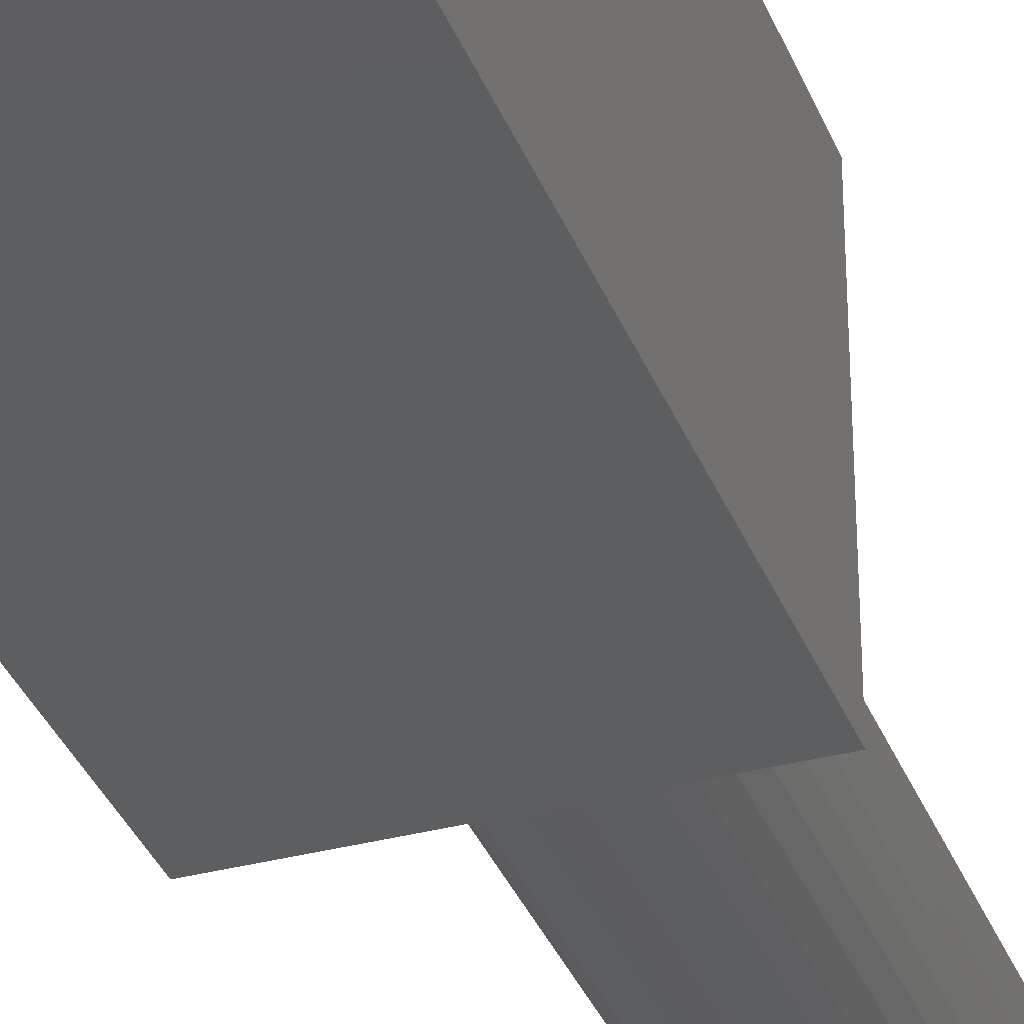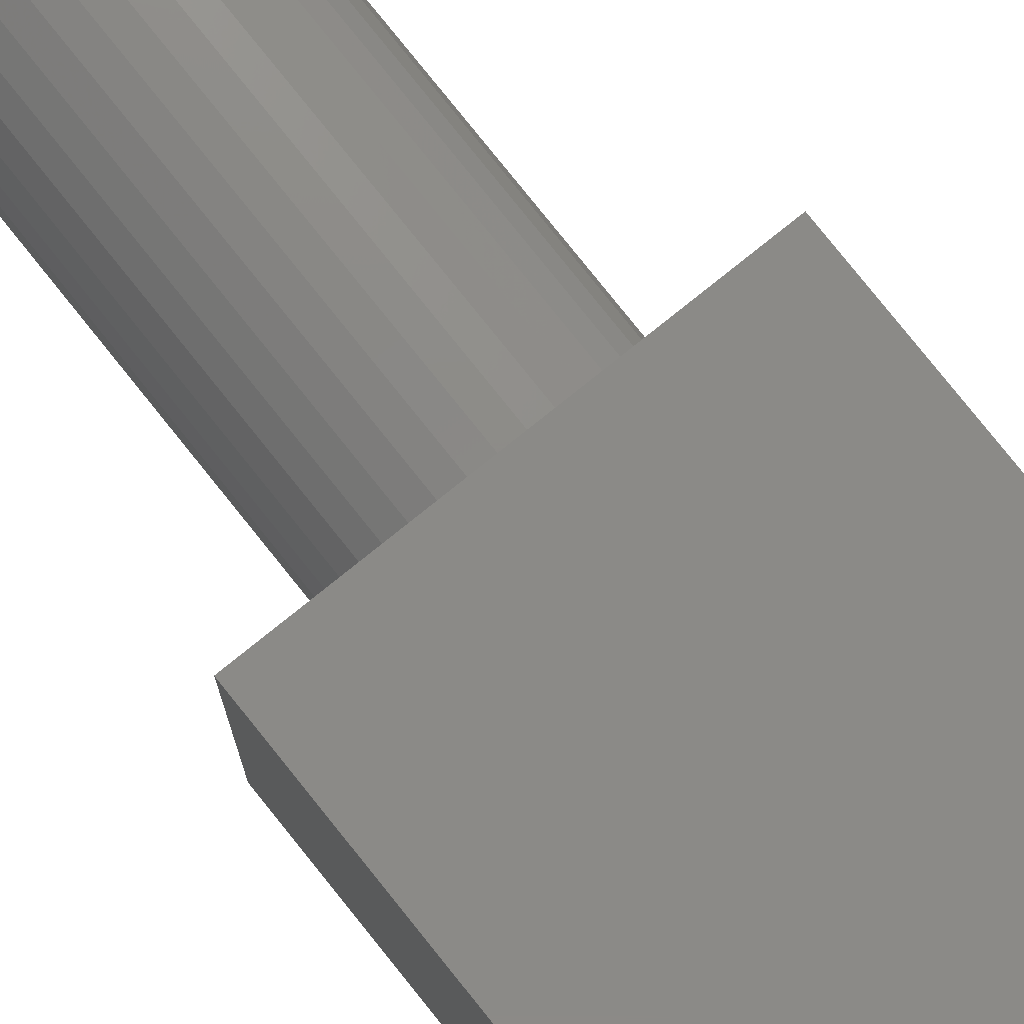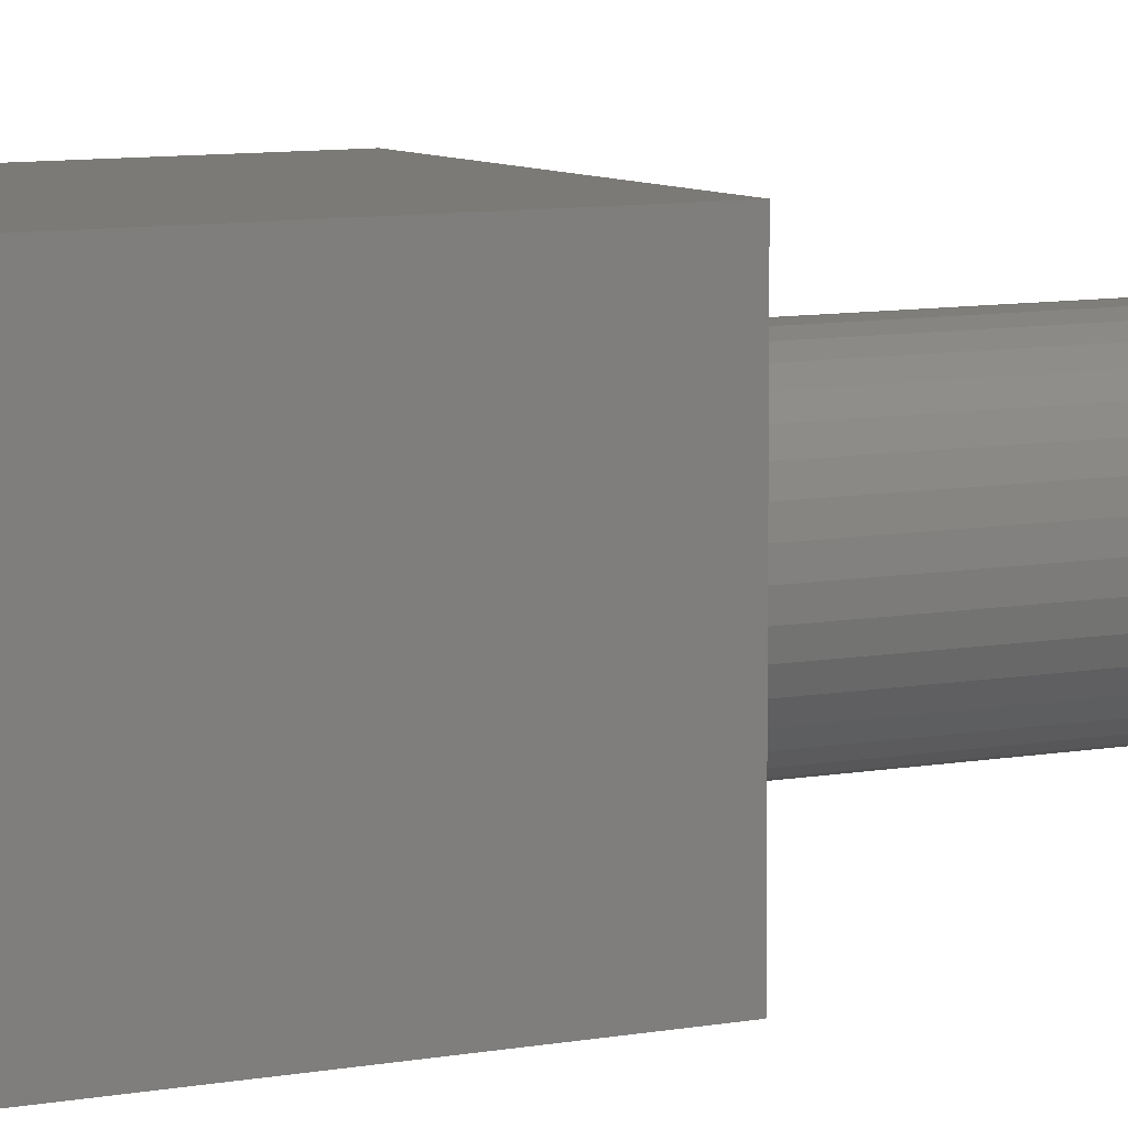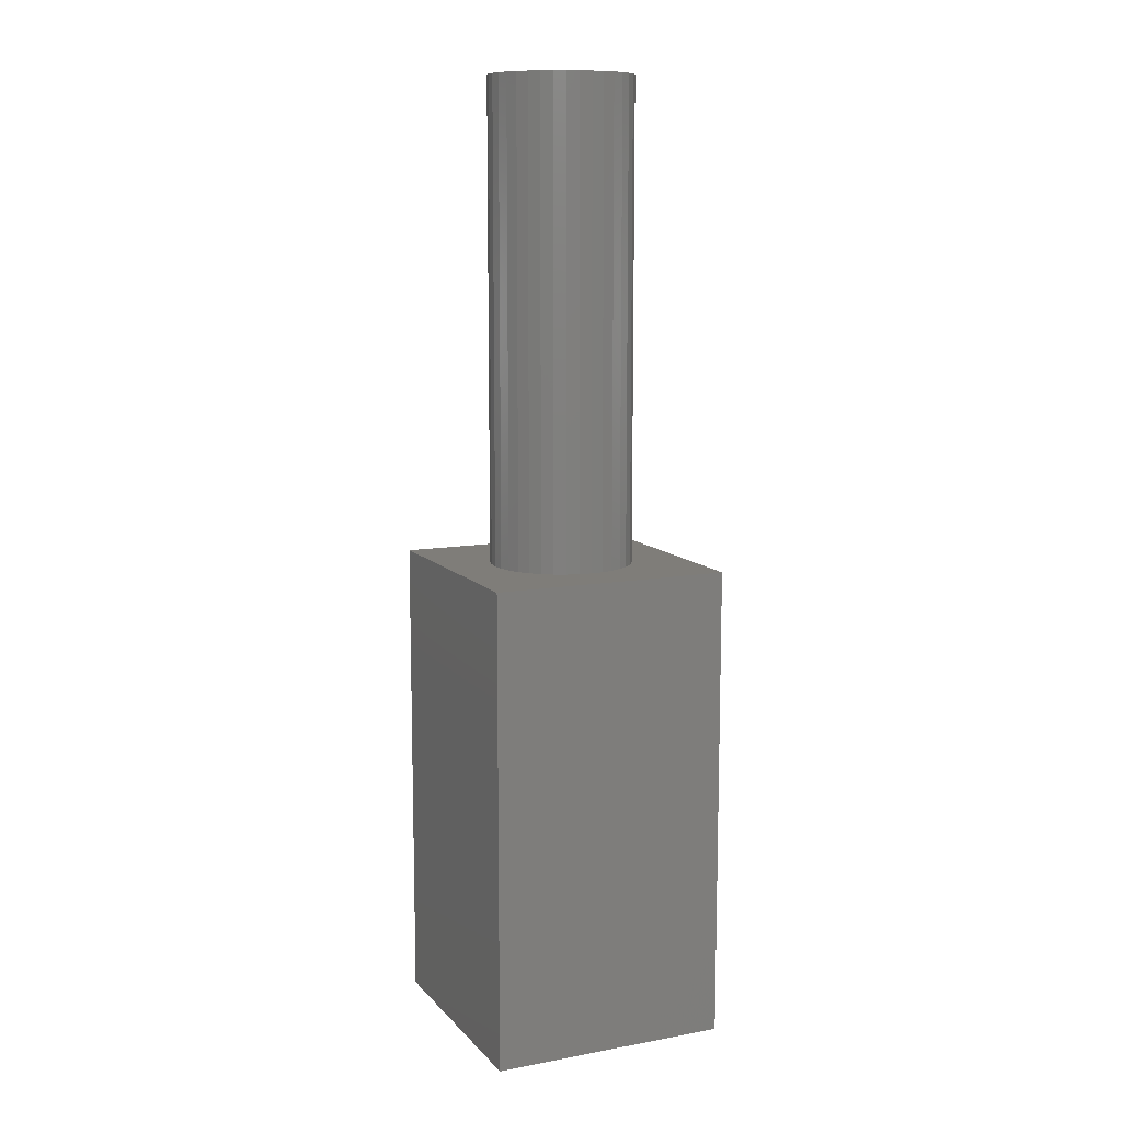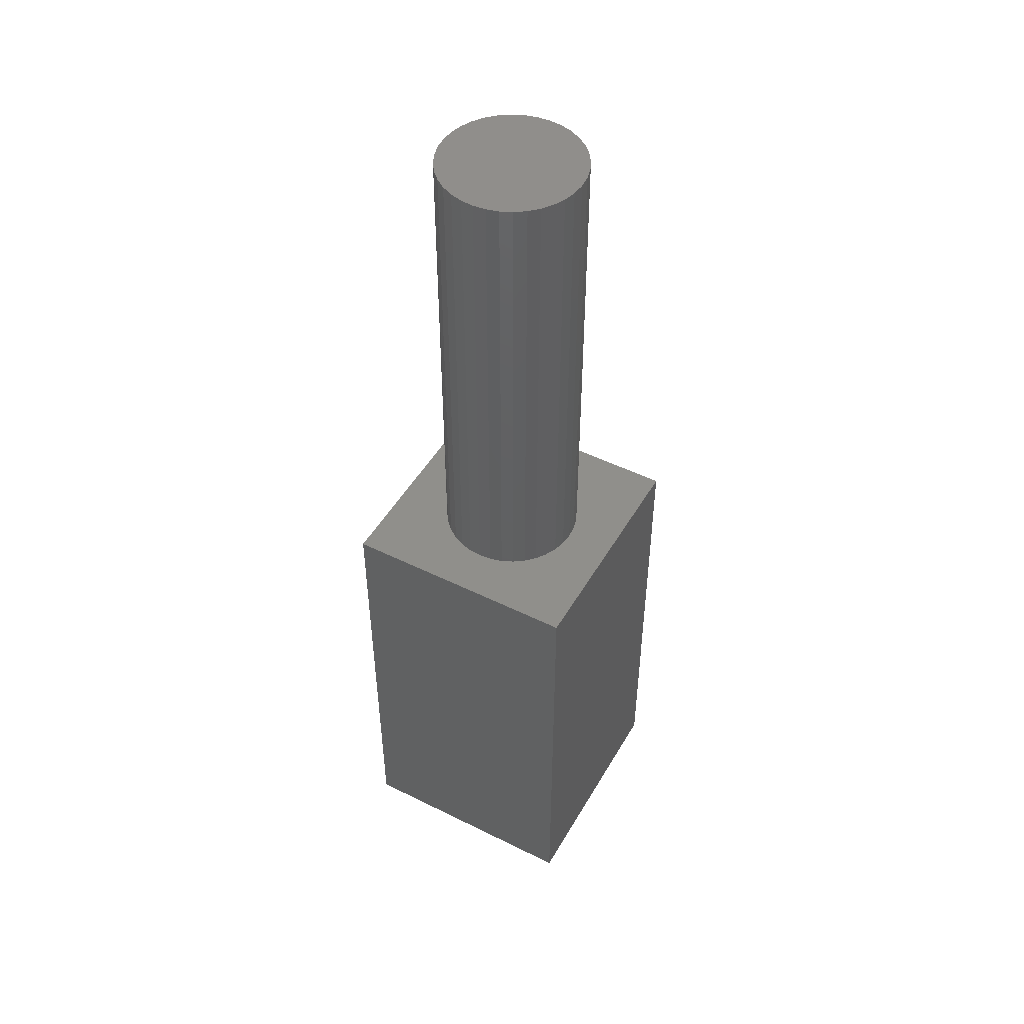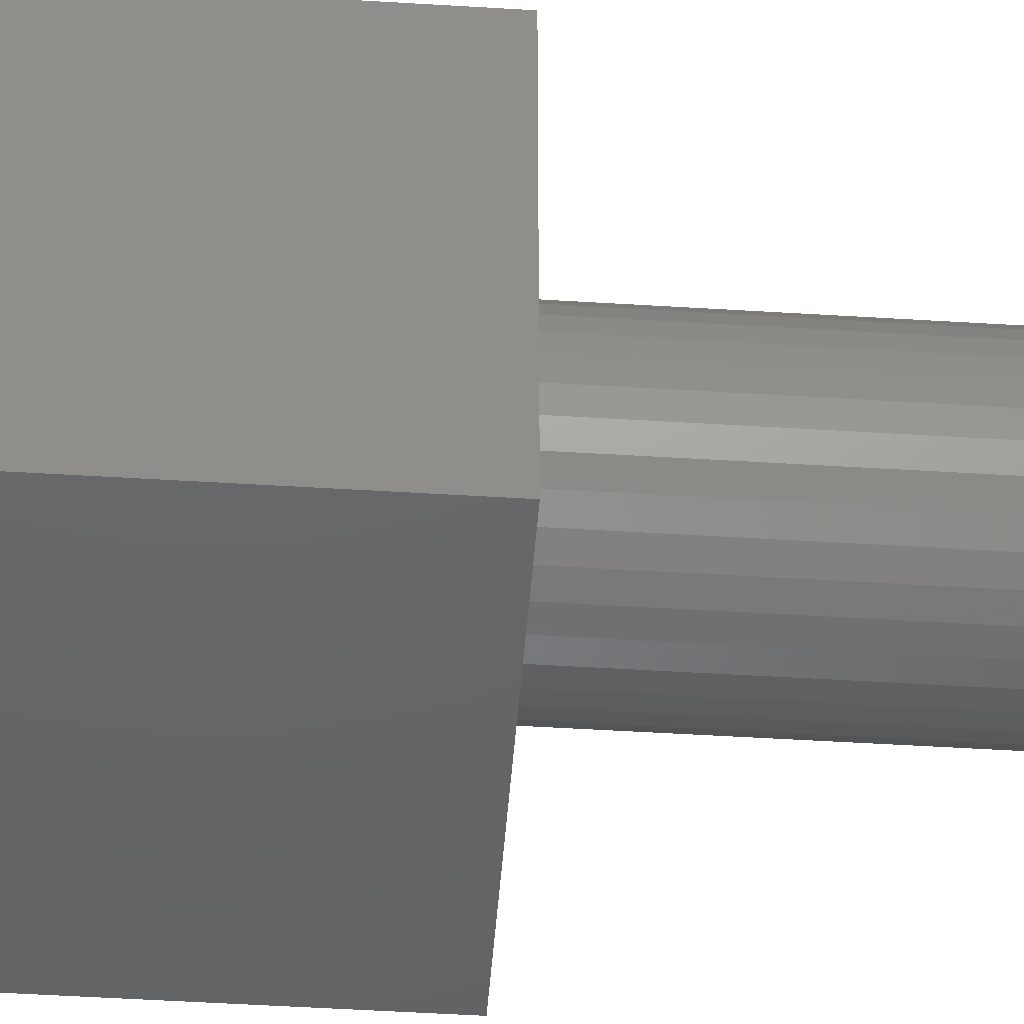
<metadata>
{"format":"stl","ext":"stl","renderer":"f3d","projection":"perspective","resolution":1024,"background":"white","views":[{"elev":-34.6,"azim":-160.4,"up":"+Y"},{"elev":79.3,"azim":141.3,"up":"+Y"},{"elev":7.7,"azim":-119.5,"up":"+Y"},{"elev":10.8,"azim":-24.3,"up":"+Z"},{"elev":48.4,"azim":119.0,"up":"+Z"},{"elev":-46.4,"azim":-94.1,"up":"+Y"}]}
</metadata>
<code>
# stl→obj: 80 verts, 156 faces
v 5 0 10
v 5 5 0
v 5 5 10
v 5 0 0
v 4 2.5 10
v 3.977 2.76 10
v 3.91 3.013 10
v 3.799 3.25 10
v 3.649 3.464 10
v 3.464 3.649 10
v 3.25 3.799 10
v 3.013 3.91 10
v 2.76 3.977 10
v 2.5 4 10
v 0 5 10
v 2.24 3.977 10
v 1.023 2.76 10
v 1 2.5 10
v 1.09 3.013 10
v 1.201 3.25 10
v 1.351 3.464 10
v 1.536 3.649 10
v 1.75 3.799 10
v 1.987 3.91 10
v 3.977 2.24 10
v 3.91 1.987 10
v 3.799 1.75 10
v 3.649 1.536 10
v 3.464 1.351 10
v 3.25 1.201 10
v 3.013 1.09 10
v 2.76 1.023 10
v 2.5 1 10
v 0 0 10
v 2.24 1.023 10
v 1.987 1.09 10
v 1.023 2.24 10
v 1.75 1.201 10
v 1.536 1.351 10
v 1.351 1.536 10
v 1.201 1.75 10
v 1.09 1.987 10
v 0 0 0
v 0 5 0
v 3.013 1.09 20
v 2.76 1.023 20
v 3.977 2.76 20
v 3.91 3.013 20
v 4 2.5 20
v 3.799 3.25 20
v 3.25 3.799 20
v 3.464 3.649 20
v 2.76 3.977 20
v 3.013 3.91 20
v 2.5 4 20
v 1.75 3.799 20
v 1.987 3.91 20
v 3.25 1.201 20
v 1.09 3.013 20
v 1.023 2.76 20
v 3.649 3.464 20
v 3.649 1.536 20
v 3.799 1.75 20
v 2.24 3.977 20
v 3.977 2.24 20
v 1.201 3.25 20
v 3.91 1.987 20
v 3.464 1.351 20
v 1.536 3.649 20
v 2.5 1 20
v 1 2.5 20
v 1.023 2.24 20
v 1.201 1.75 20
v 1.351 1.536 20
v 1.09 1.987 20
v 1.987 1.09 20
v 1.75 1.201 20
v 1.351 3.464 20
v 1.536 1.351 20
v 2.24 1.023 20
f 1 2 3
f 2 1 4
f 3 5 1
f 3 6 5
f 3 7 6
f 3 8 7
f 3 9 8
f 3 10 9
f 3 11 10
f 3 12 11
f 3 13 12
f 3 14 13
f 15 14 3
f 14 15 16
f 17 15 18
f 19 15 17
f 20 15 19
f 21 15 20
f 22 15 21
f 23 15 22
f 24 15 23
f 16 15 24
f 25 1 5
f 26 1 25
f 27 1 26
f 28 1 27
f 29 1 28
f 30 1 29
f 31 1 30
f 32 1 31
f 33 1 32
f 34 33 35
f 34 35 36
f 34 18 15
f 18 34 37
f 33 34 1
f 38 34 36
f 39 34 38
f 40 34 39
f 41 34 40
f 42 34 41
f 37 34 42
f 43 15 44
f 15 43 34
f 2 15 3
f 15 2 44
f 43 1 34
f 1 43 4
f 32 45 46
f 45 32 31
f 47 7 48
f 7 47 6
f 49 6 47
f 6 49 5
f 48 8 50
f 8 48 7
f 10 51 52
f 51 10 11
f 12 53 54
f 53 12 13
f 13 55 53
f 55 13 14
f 24 56 57
f 56 24 23
f 31 58 45
f 58 31 30
f 17 59 19
f 59 17 60
f 50 9 61
f 9 50 8
f 62 27 63
f 27 62 28
f 16 57 64
f 57 16 24
f 65 5 49
f 5 65 25
f 61 10 52
f 10 61 9
f 19 66 20
f 66 19 59
f 67 25 65
f 25 67 26
f 63 26 67
f 26 63 27
f 68 28 62
f 28 68 29
f 23 69 56
f 69 23 22
f 33 46 70
f 46 33 32
f 11 54 51
f 54 11 12
f 37 71 18
f 71 37 72
f 40 73 41
f 73 40 74
f 42 72 37
f 72 42 75
f 38 76 77
f 76 38 36
f 41 75 42
f 75 41 73
f 20 78 21
f 78 20 66
f 18 60 17
f 60 18 71
f 14 64 55
f 64 14 16
f 39 77 79
f 77 39 38
f 30 68 58
f 68 30 29
f 35 70 80
f 70 35 33
f 21 69 22
f 69 21 78
f 36 80 76
f 80 36 35
f 47 65 49
f 48 65 47
f 48 67 65
f 50 67 48
f 50 63 67
f 61 63 50
f 61 62 63
f 52 62 61
f 52 68 62
f 51 68 52
f 51 58 68
f 54 58 51
f 54 45 58
f 53 45 54
f 53 46 45
f 55 46 53
f 55 70 46
f 64 70 55
f 64 80 70
f 57 80 64
f 57 76 80
f 56 76 57
f 56 77 76
f 69 77 56
f 69 79 77
f 78 79 69
f 78 74 79
f 66 74 78
f 66 73 74
f 59 73 66
f 59 75 73
f 60 75 59
f 60 72 75
f 72 60 71
f 39 74 40
f 74 39 79
f 43 2 4
f 2 43 44

</code>
